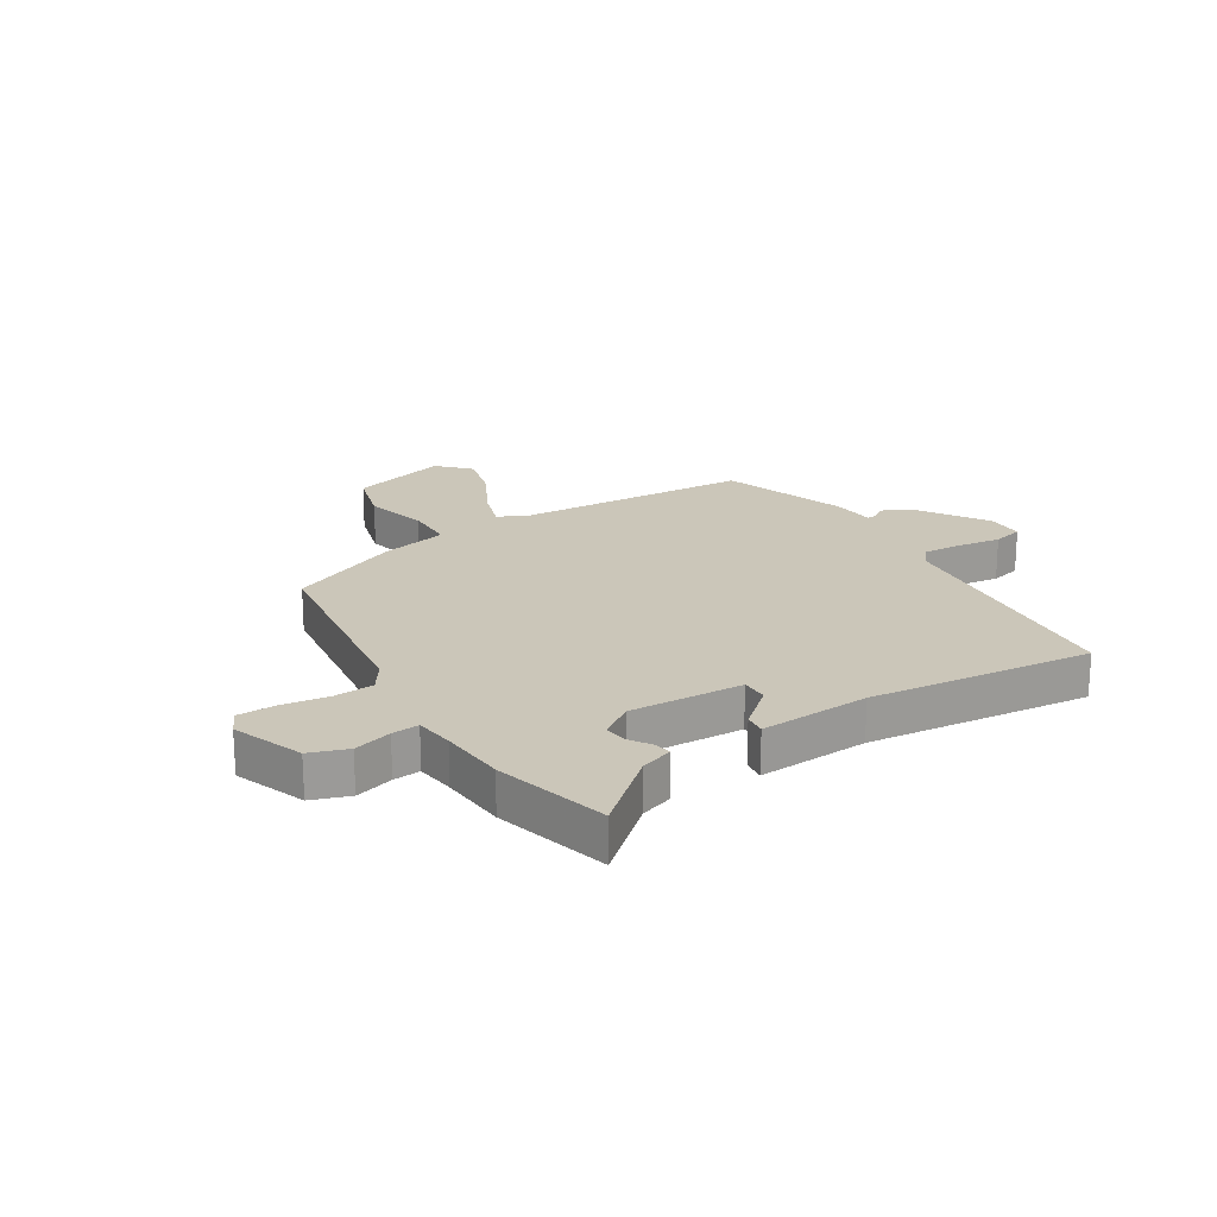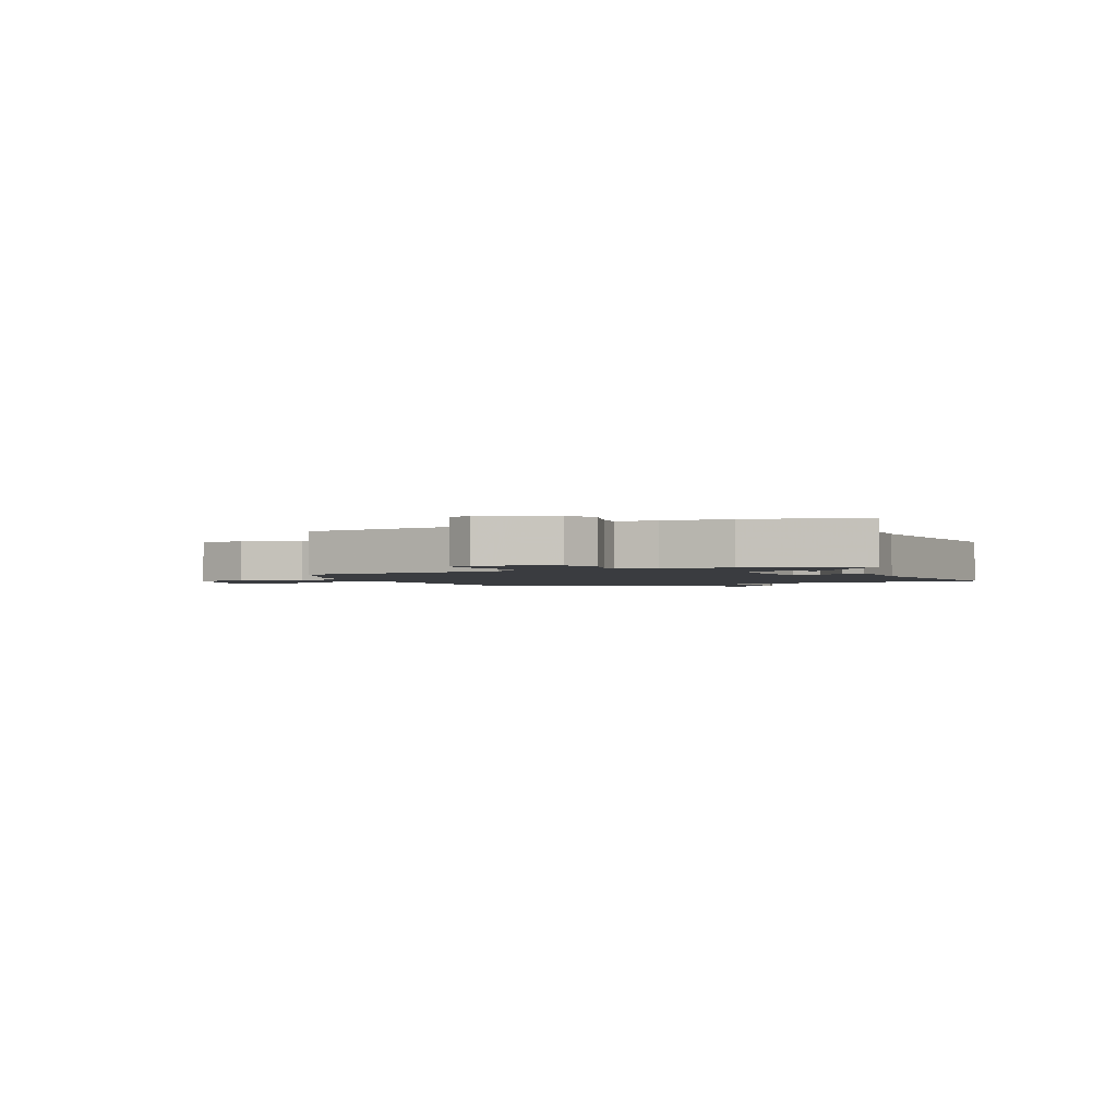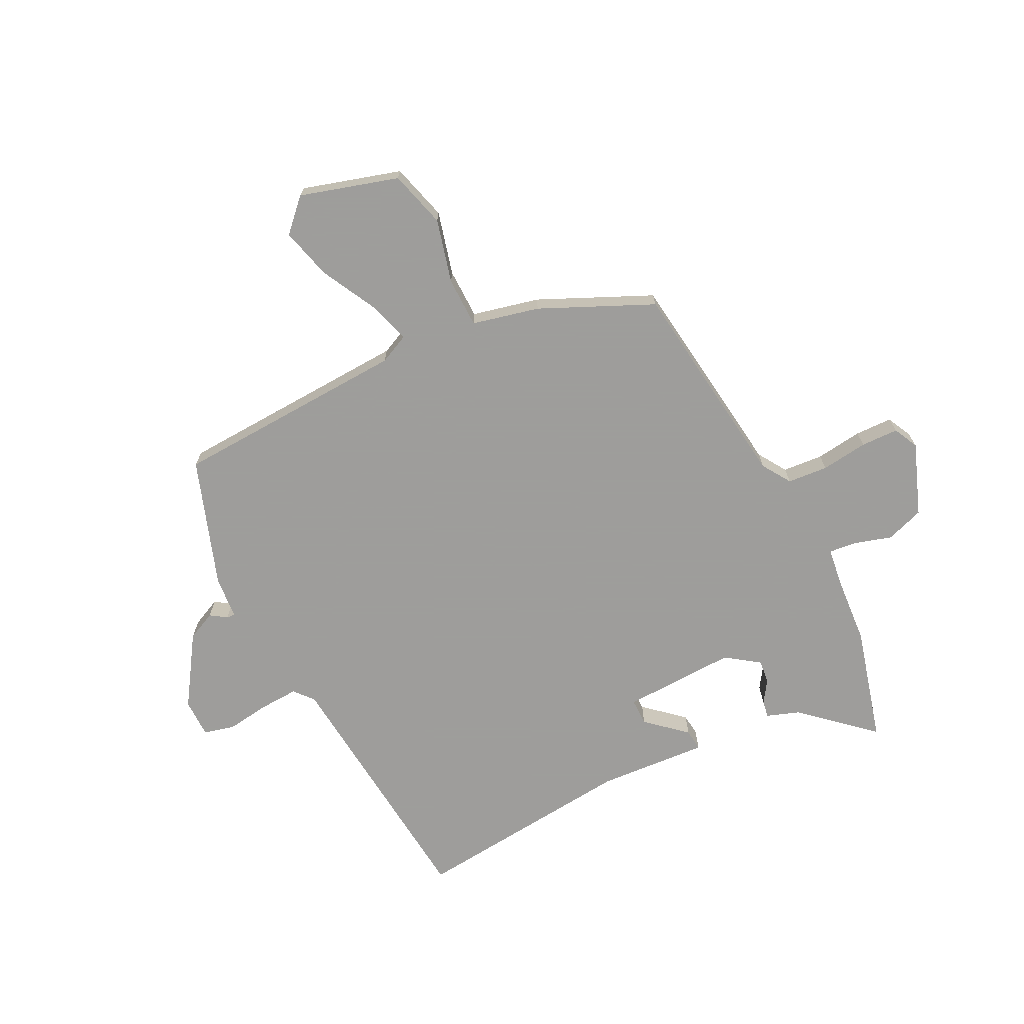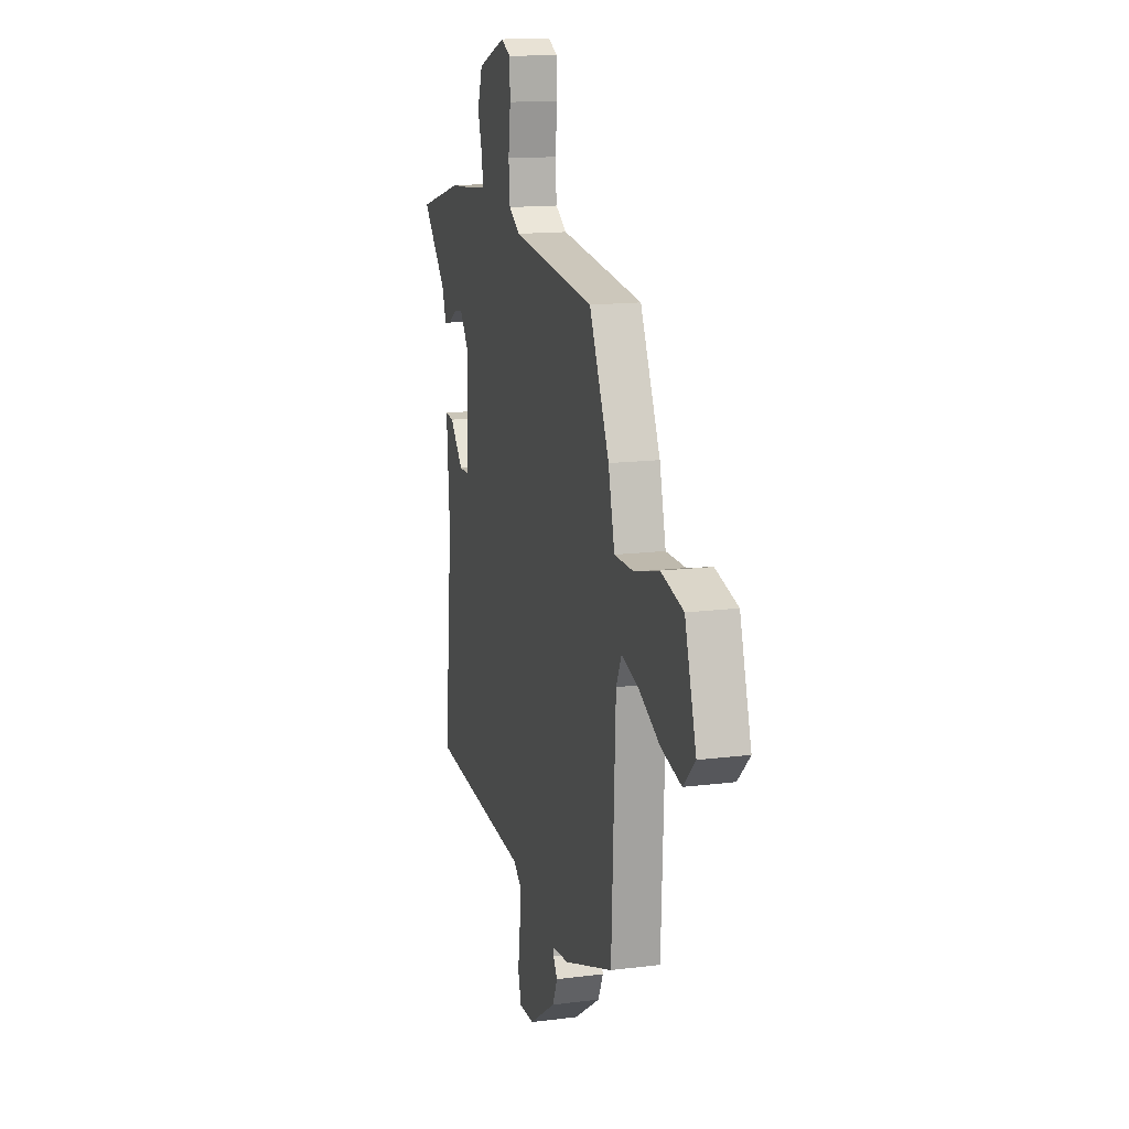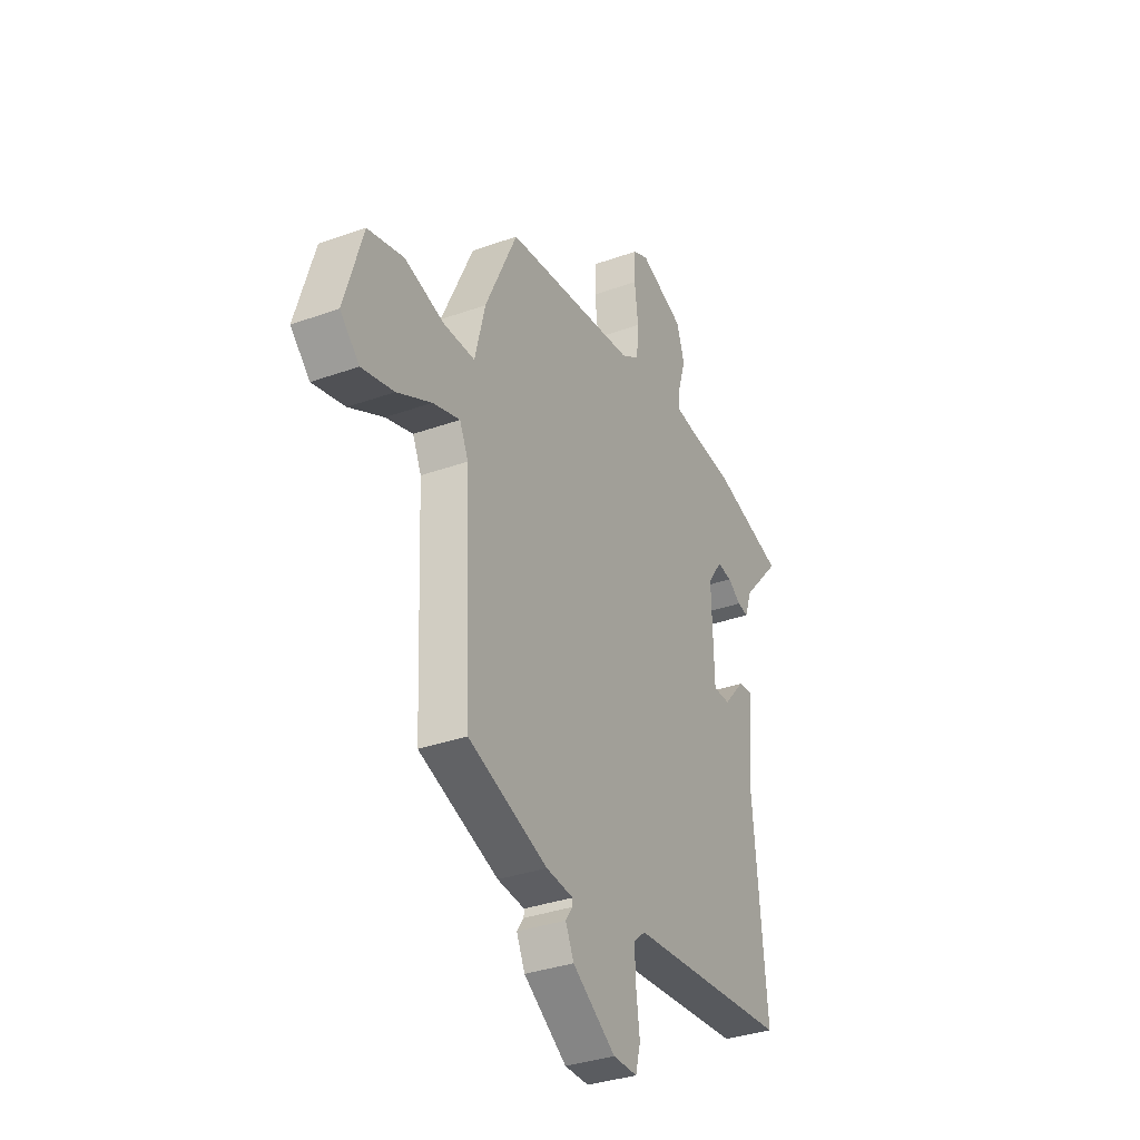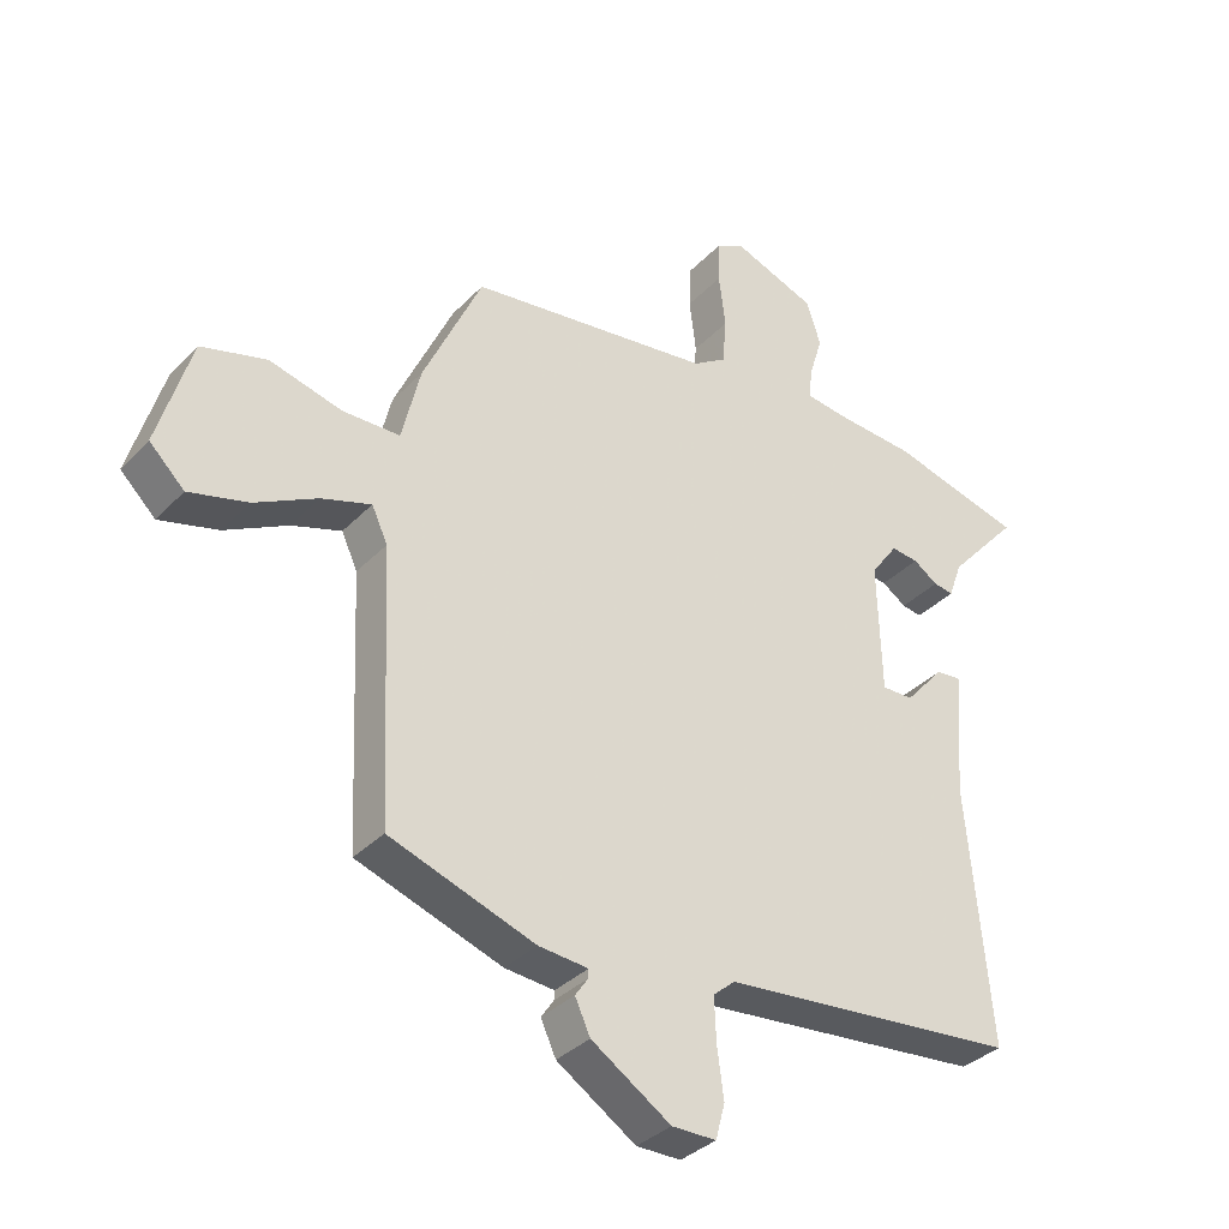
<metadata>
{"format":"obj","ext":"obj","renderer":"f3d","projection":"perspective","resolution":1024,"background":"white","views":[{"elev":20.8,"azim":58.7,"up":"+Y"},{"elev":-1.9,"azim":25.4,"up":"+Y"},{"elev":-70.7,"azim":-63.2,"up":"+Y"},{"elev":14.5,"azim":-105.6,"up":"+Z"},{"elev":-34.2,"azim":-64.1,"up":"+Z"},{"elev":-34.6,"azim":-36.6,"up":"+Z"}]}
</metadata>
<code>
v -0.478 0.07 -0.437
v -0.496 0.07 -0.03
v -0.52 0.07 0.022
v -0.595 0.07 -0.002
v -0.69 0.07 -0.051
v -0.779 0.07 -0.074
v -0.832 0.07 -0.022
v -0.781 0.07 0.148
v -0.682 0.07 0.175
v -0.572 0.07 0.146
v -0.485 0.07 0.147
v -0.457 0.07 0.263
v -0.368 0.07 0.457
v 0 0.07 0.503
v 0.05 0.07 0.535
v 0.056 0.07 0.605
v 0.046 0.07 0.686
v 0.048 0.07 0.751
v 0.091 0.07 0.772
v 0.215 0.07 0.725
v 0.237 0.07 0.659
v 0.217 0.07 0.593
v 0.212 0.07 0.546
v 0.28 0.07 0.537
v 0.396 0.07 0.528
v 0.595 0.07 0.474
v 0.488 0.07 0.355
v 0.468 0.07 0.299
v 0.438 0.07 0.304
v 0.401 0.07 0.329
v 0.36 0.07 0.334
v 0.319 0.07 0.277
v 0.325 0.07 0.08
v 0.372 0.07 0.08
v 0.431 0.07 0.147
v 0.469 0.07 0.151
v 0.455 0.07 -0.04
v 0.491 0.07 -0.427
v 0.041 0.07 -0.469
v 0.008 0.07 -0.497
v 0.011 0.07 -0.564
v 0.021 0.07 -0.639
v 0.007 0.07 -0.692
v -0.06 0.07 -0.692
v -0.18 0.07 -0.613
v -0.203 0.07 -0.563
v -0.184 0.07 -0.535
v -0.183 0.07 -0.521
v -0.258 0.07 -0.514
v -0.478 0 -0.437
v -0.496 0 -0.03
v -0.52 0 0.022
v -0.595 0 -0.002
v -0.69 0 -0.051
v -0.779 0 -0.074
v -0.832 0 -0.022
v -0.781 0 0.148
v -0.682 0 0.175
v -0.572 0 0.146
v -0.485 0 0.147
v -0.457 0 0.263
v -0.368 0 0.457
v 0 0 0.503
v 0.05 0 0.535
v 0.056 0 0.605
v 0.046 0 0.686
v 0.048 0 0.751
v 0.091 0 0.772
v 0.215 0 0.725
v 0.237 0 0.659
v 0.217 0 0.593
v 0.212 0 0.546
v 0.28 0 0.537
v 0.396 0 0.528
v 0.595 0 0.474
v 0.488 0 0.355
v 0.468 0 0.299
v 0.438 0 0.304
v 0.401 0 0.329
v 0.36 0 0.334
v 0.319 0 0.277
v 0.325 0 0.08
v 0.372 0 0.08
v 0.431 0 0.147
v 0.469 0 0.151
v 0.455 0 -0.04
v 0.491 0 -0.427
v 0.041 0 -0.469
v 0.008 0 -0.497
v 0.011 0 -0.564
v 0.021 0 -0.639
v 0.007 0 -0.692
v -0.06 0 -0.692
v -0.18 0 -0.613
v -0.203 0 -0.563
v -0.184 0 -0.535
v -0.183 0 -0.521
v -0.258 0 -0.514
f 48 49 1 2
f 44 45 46 47
f 44 47 48
f 41 42 43 44
f 40 41 44 48
f 39 40 48 2
f 37 38 39 2
f 34 35 36 37
f 33 34 37 2
f 27 28 29 30
f 27 30 31
f 24 25 26 27
f 23 24 27 31
f 19 20 21 22
f 19 22 23
f 16 17 18 19
f 15 16 19 23
f 14 15 23 31
f 11 12 13 14
f 7 8 9 10
f 7 10 11
f 4 5 6 7
f 3 4 7 11
f 32 33 2 3
f 14 31 32
f 3 11 14 32
f 51 50 98 97
f 96 95 94 93
f 97 96 93
f 93 92 91 90
f 97 93 90 89
f 51 97 89 88
f 51 88 87 86
f 86 85 84 83
f 51 86 83 82
f 79 78 77 76
f 80 79 76
f 76 75 74 73
f 80 76 73 72
f 71 70 69 68
f 72 71 68
f 68 67 66 65
f 72 68 65 64
f 80 72 64 63
f 63 62 61 60
f 59 58 57 56
f 60 59 56
f 56 55 54 53
f 60 56 53 52
f 52 51 82 81
f 81 80 63
f 81 63 60 52
f 1 50 51 2
f 2 51 52 3
f 3 52 53 4
f 4 53 54 5
f 5 54 55 6
f 6 55 56 7
f 7 56 57 8
f 8 57 58 9
f 9 58 59 10
f 10 59 60 11
f 11 60 61 12
f 12 61 62 13
f 13 62 63 14
f 14 63 64 15
f 15 64 65 16
f 16 65 66 17
f 17 66 67 18
f 18 67 68 19
f 19 68 69 20
f 20 69 70 21
f 21 70 71 22
f 22 71 72 23
f 23 72 73 24
f 24 73 74 25
f 25 74 75 26
f 26 75 76 27
f 27 76 77 28
f 28 77 78 29
f 29 78 79 30
f 30 79 80 31
f 31 80 81 32
f 32 81 82 33
f 33 82 83 34
f 34 83 84 35
f 35 84 85 36
f 36 85 86 37
f 37 86 87 38
f 38 87 88 39
f 39 88 89 40
f 40 89 90 41
f 41 90 91 42
f 42 91 92 43
f 43 92 93 44
f 44 93 94 45
f 45 94 95 46
f 46 95 96 47
f 47 96 97 48
f 48 97 98 49
f 49 98 50 1

</code>
